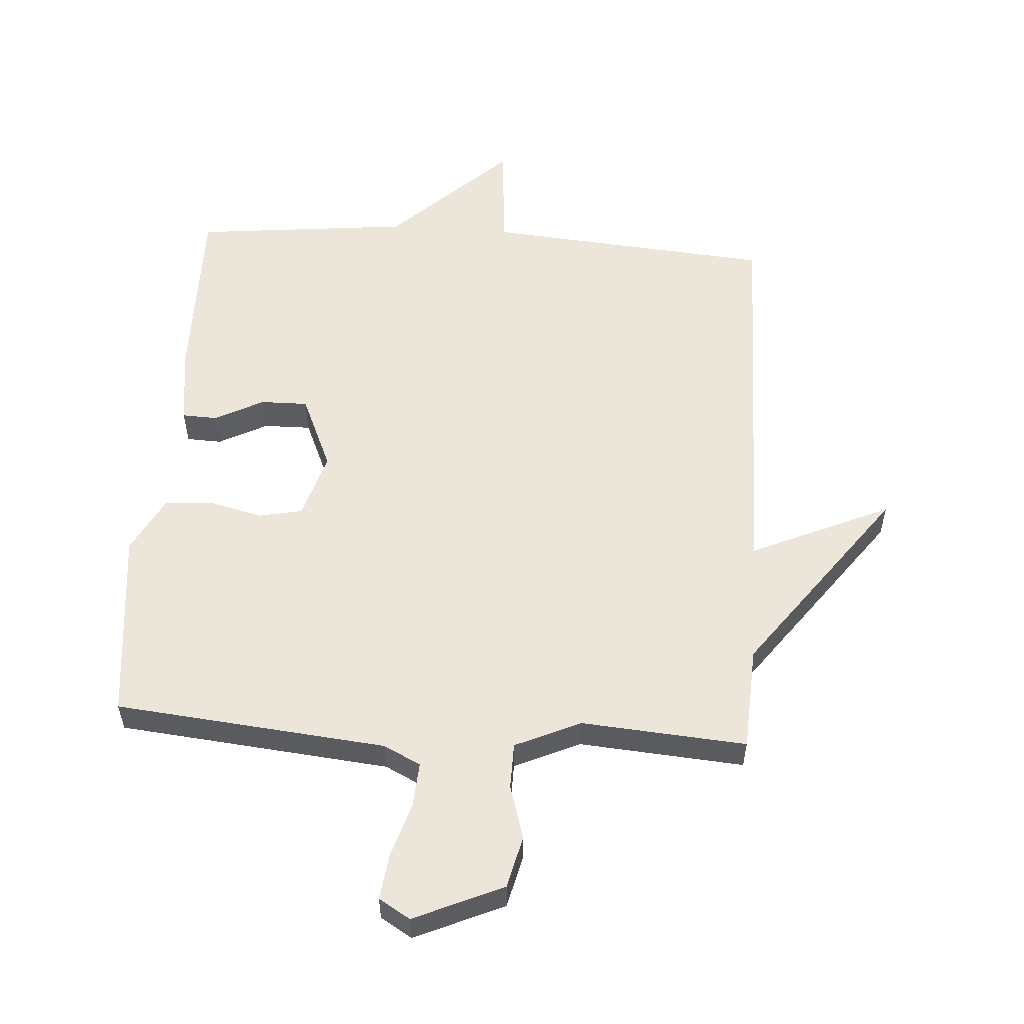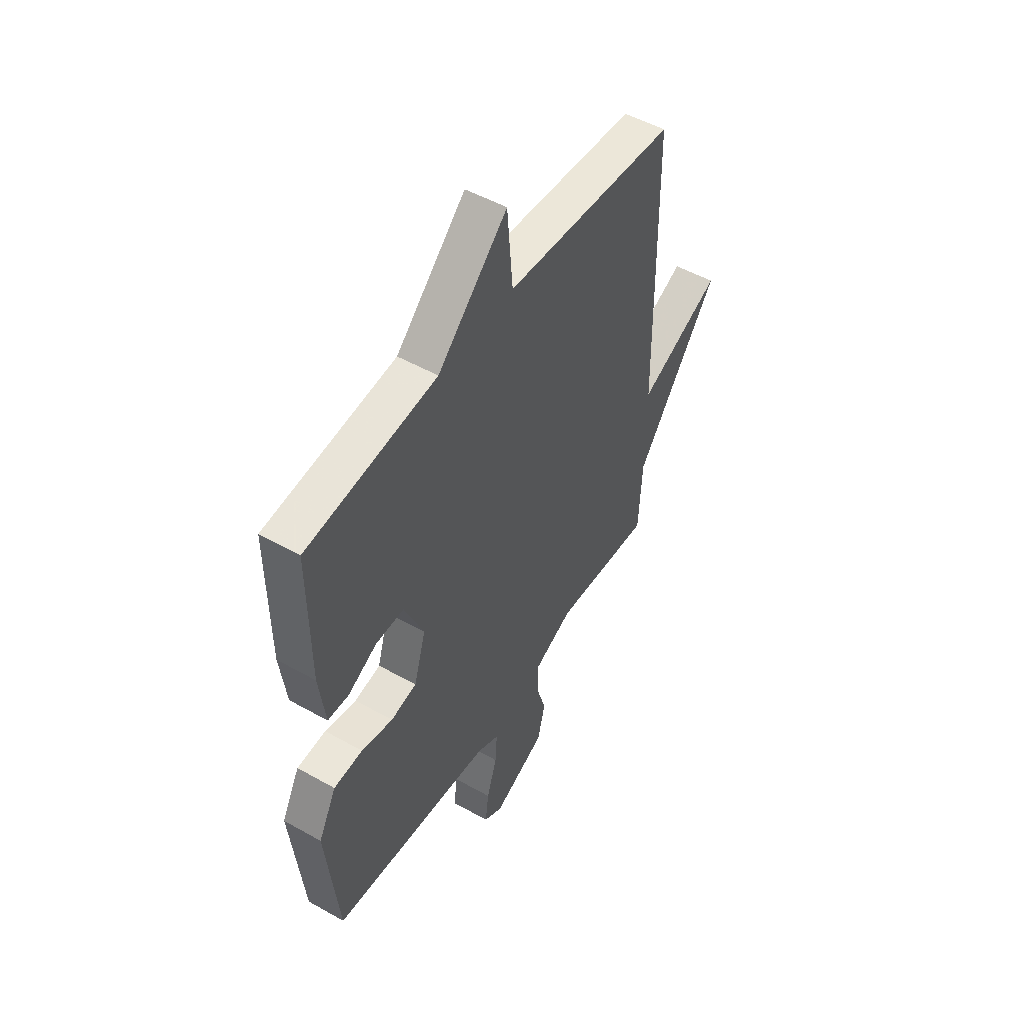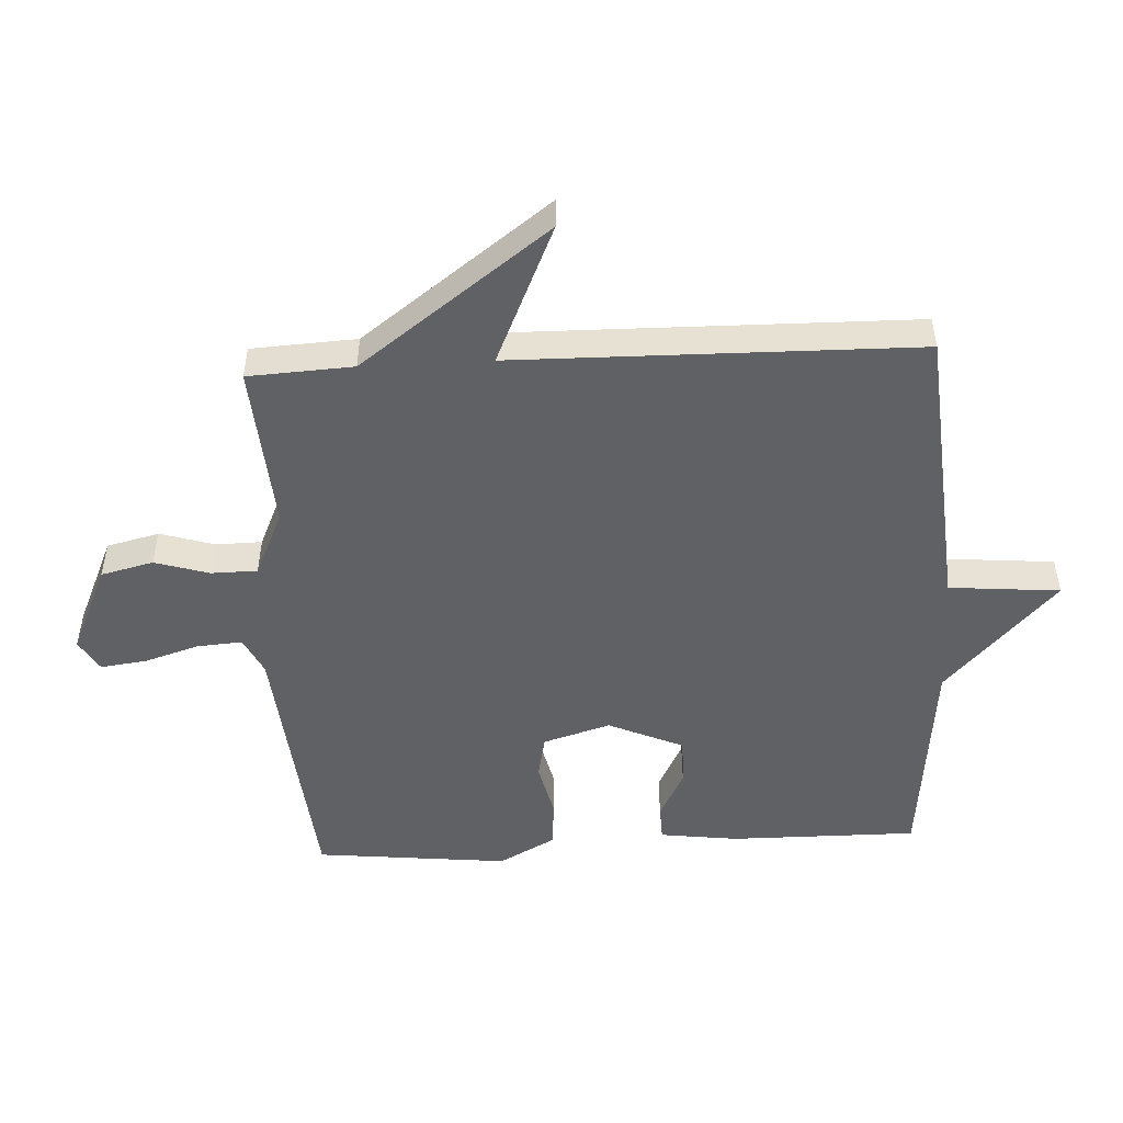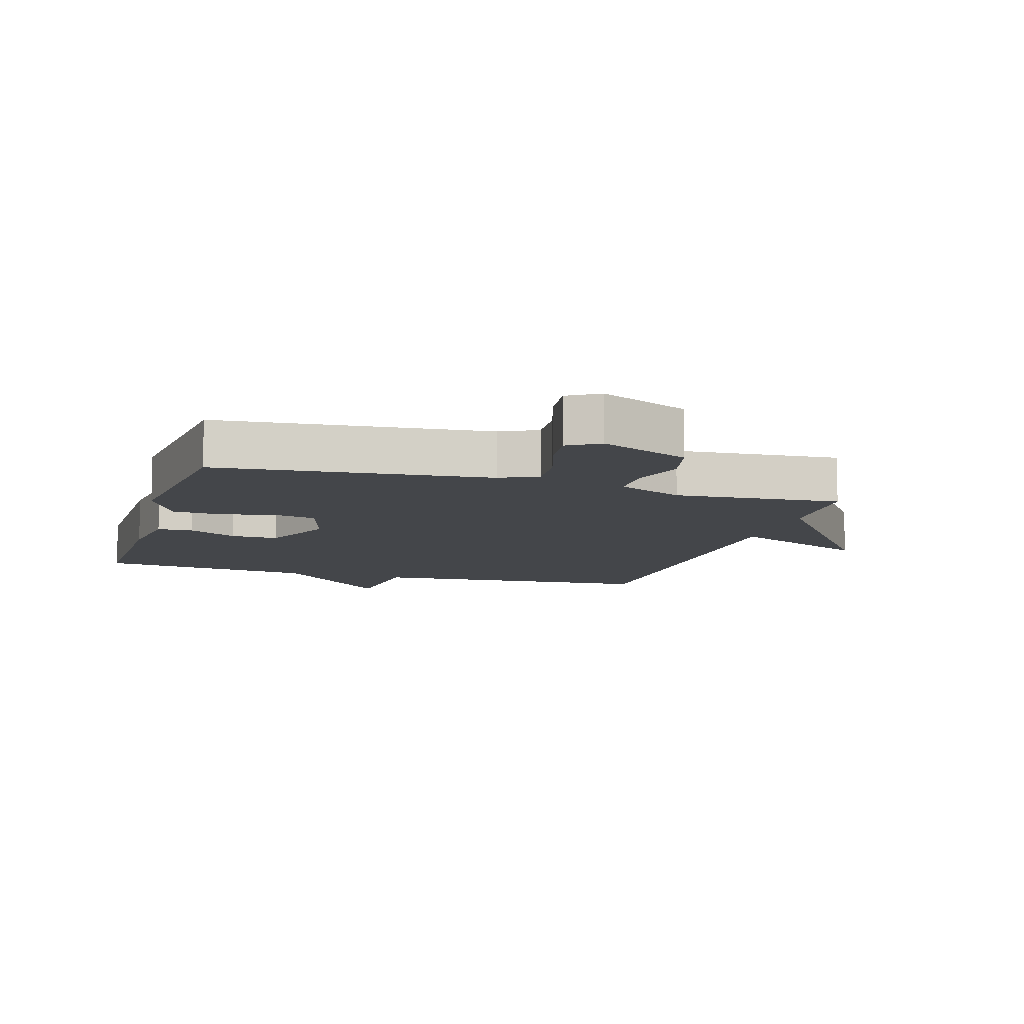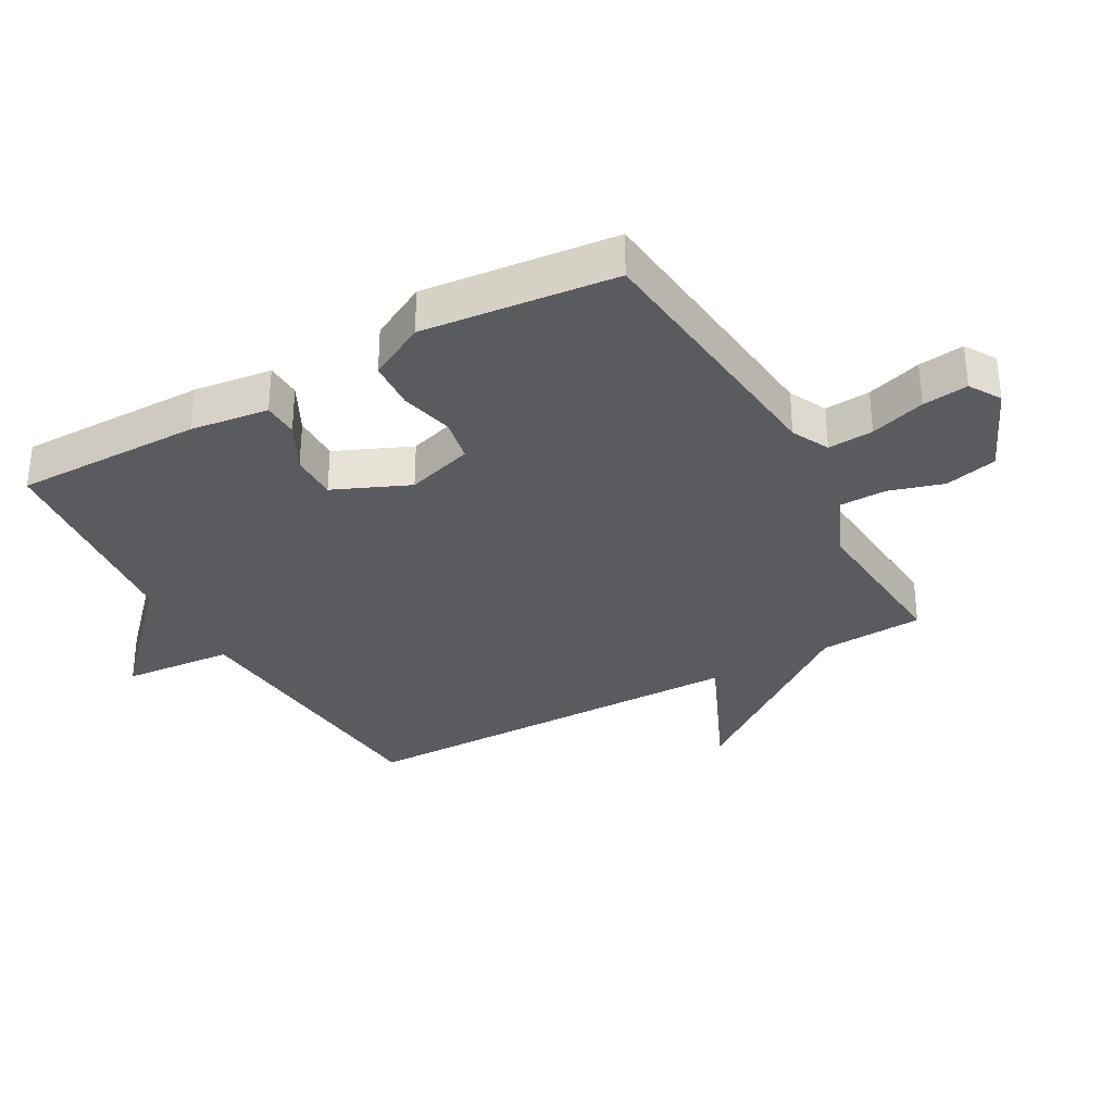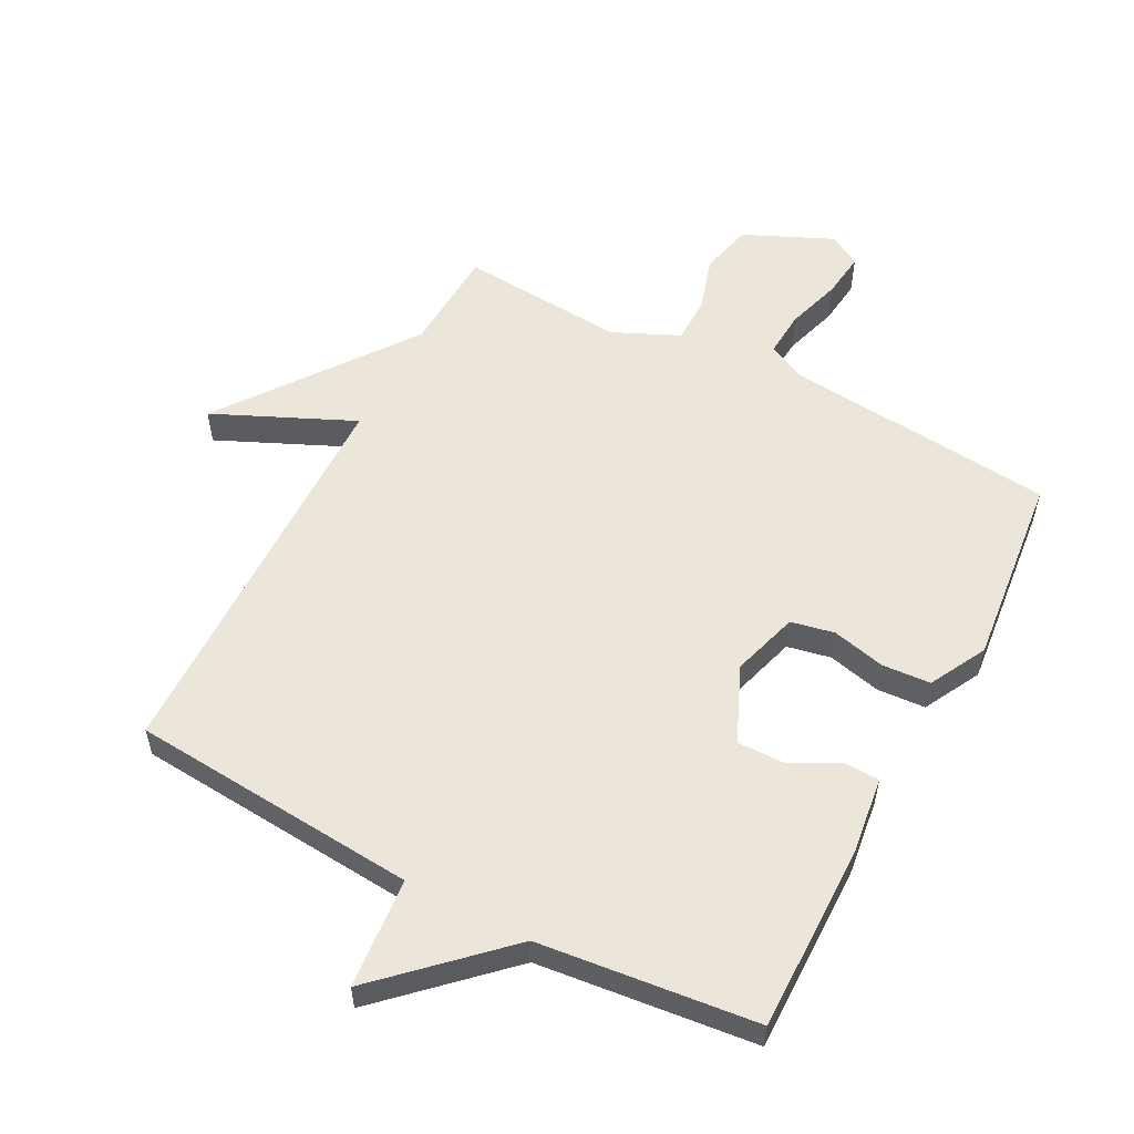
<metadata>
{"format":"obj","ext":"obj","renderer":"f3d","projection":"perspective","resolution":1024,"background":"white","views":[{"elev":55.8,"azim":-176.1,"up":"+Y"},{"elev":51.0,"azim":121.6,"up":"+Z"},{"elev":-50.2,"azim":-87.0,"up":"+Y"},{"elev":-9.6,"azim":163.2,"up":"+Y"},{"elev":-32.6,"azim":119.3,"up":"+Y"},{"elev":56.0,"azim":27.6,"up":"+Y"}]}
</metadata>
<code>
v 0.5 0.07 -0.5
v 0.07 0.07 -0.542
v 0.011 0.07 -0.571
v 0.016 0.07 -0.643
v 0.043 0.07 -0.73
v 0.052 0.07 -0.802
v 0.002 0.07 -0.832
v -0.139 0.07 -0.769
v -0.159 0.07 -0.686
v -0.133 0.07 -0.6
v -0.134 0.07 -0.527
v -0.238 0.07 -0.48
v -0.5 0.07 -0.5
v -0.509 0.07 -0.334
v -0.73 0.07 -0.035
v -0.509 0.07 -0.134
v -0.5 0.07 0.5
v -0.044 0.07 0.537
v -0.029 0.07 0.712
v 0.156 0.07 0.537
v 0.5 0.07 0.5
v 0.498 0.07 0.204
v 0.482 0.07 0.08
v 0.426 0.07 0.078
v 0.349 0.07 0.118
v 0.274 0.07 0.119
v 0.222 0.07 0
v 0.254 0.07 -0.106
v 0.323 0.07 -0.12
v 0.407 0.07 -0.1
v 0.484 0.07 -0.105
v 0.532 0.07 -0.195
v 0.5 0 -0.5
v 0.07 0 -0.542
v 0.011 0 -0.571
v 0.016 0 -0.643
v 0.043 0 -0.73
v 0.052 0 -0.802
v 0.002 0 -0.832
v -0.139 0 -0.769
v -0.159 0 -0.686
v -0.133 0 -0.6
v -0.134 0 -0.527
v -0.238 0 -0.48
v -0.5 0 -0.5
v -0.509 0 -0.334
v -0.73 0 -0.035
v -0.509 0 -0.134
v -0.5 0 0.5
v -0.044 0 0.537
v -0.029 0 0.712
v 0.156 0 0.537
v 0.5 0 0.5
v 0.498 0 0.204
v 0.482 0 0.08
v 0.426 0 0.078
v 0.349 0 0.118
v 0.274 0 0.119
v 0.222 0 0
v 0.254 0 -0.106
v 0.323 0 -0.12
v 0.407 0 -0.1
v 0.484 0 -0.105
v 0.532 0 -0.195
f 32 1 2
f 31 32 2
f 30 31 2
f 29 30 2
f 28 29 2 3
f 27 28 3
f 23 24 25
f 22 23 25
f 21 22 25
f 20 21 25
f 20 25 26
f 19 20 26
f 18 19 26
f 18 26 27
f 17 18 27
f 16 17 27
f 14 15 16
f 14 16 27
f 13 14 27
f 12 13 27
f 8 9 10
f 7 8 10
f 6 7 10
f 5 6 10
f 4 5 10
f 3 4 10 11
f 3 11 12 27
f 34 33 64
f 34 64 63
f 34 63 62
f 34 62 61
f 35 34 61 60
f 35 60 59
f 57 56 55
f 57 55 54
f 57 54 53
f 57 53 52
f 58 57 52
f 58 52 51
f 58 51 50
f 59 58 50
f 59 50 49
f 59 49 48
f 48 47 46
f 59 48 46
f 59 46 45
f 59 45 44
f 42 41 40
f 42 40 39
f 42 39 38
f 42 38 37
f 42 37 36
f 43 42 36 35
f 59 44 43 35
f 1 33 34 2
f 2 34 35 3
f 3 35 36 4
f 4 36 37 5
f 5 37 38 6
f 6 38 39 7
f 7 39 40 8
f 8 40 41 9
f 9 41 42 10
f 10 42 43 11
f 11 43 44 12
f 12 44 45 13
f 13 45 46 14
f 14 46 47 15
f 15 47 48 16
f 16 48 49 17
f 17 49 50 18
f 18 50 51 19
f 19 51 52 20
f 20 52 53 21
f 21 53 54 22
f 22 54 55 23
f 23 55 56 24
f 24 56 57 25
f 25 57 58 26
f 26 58 59 27
f 27 59 60 28
f 28 60 61 29
f 29 61 62 30
f 30 62 63 31
f 31 63 64 32
f 32 64 33 1

</code>
